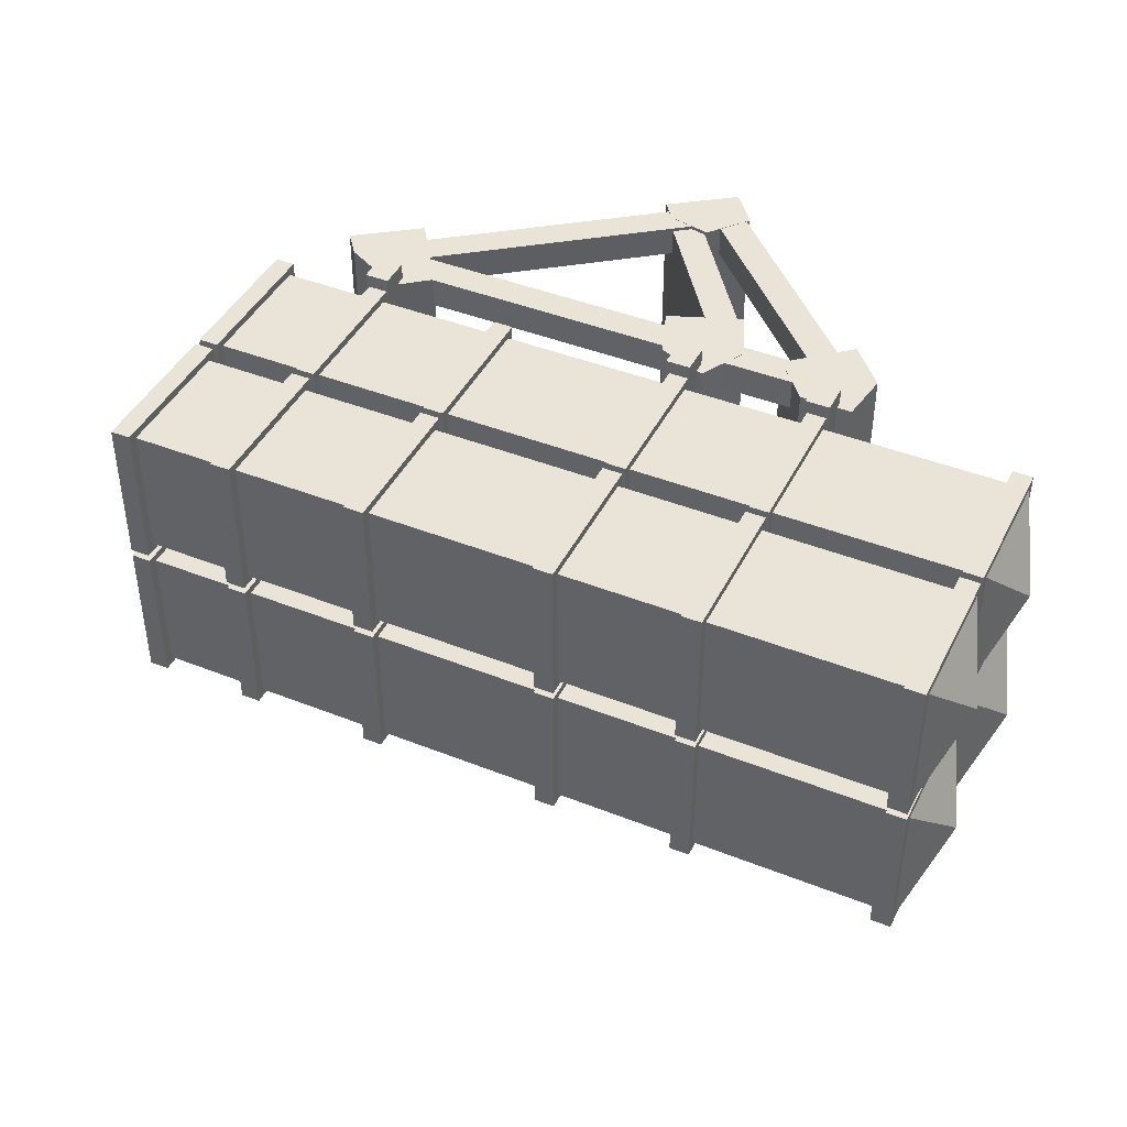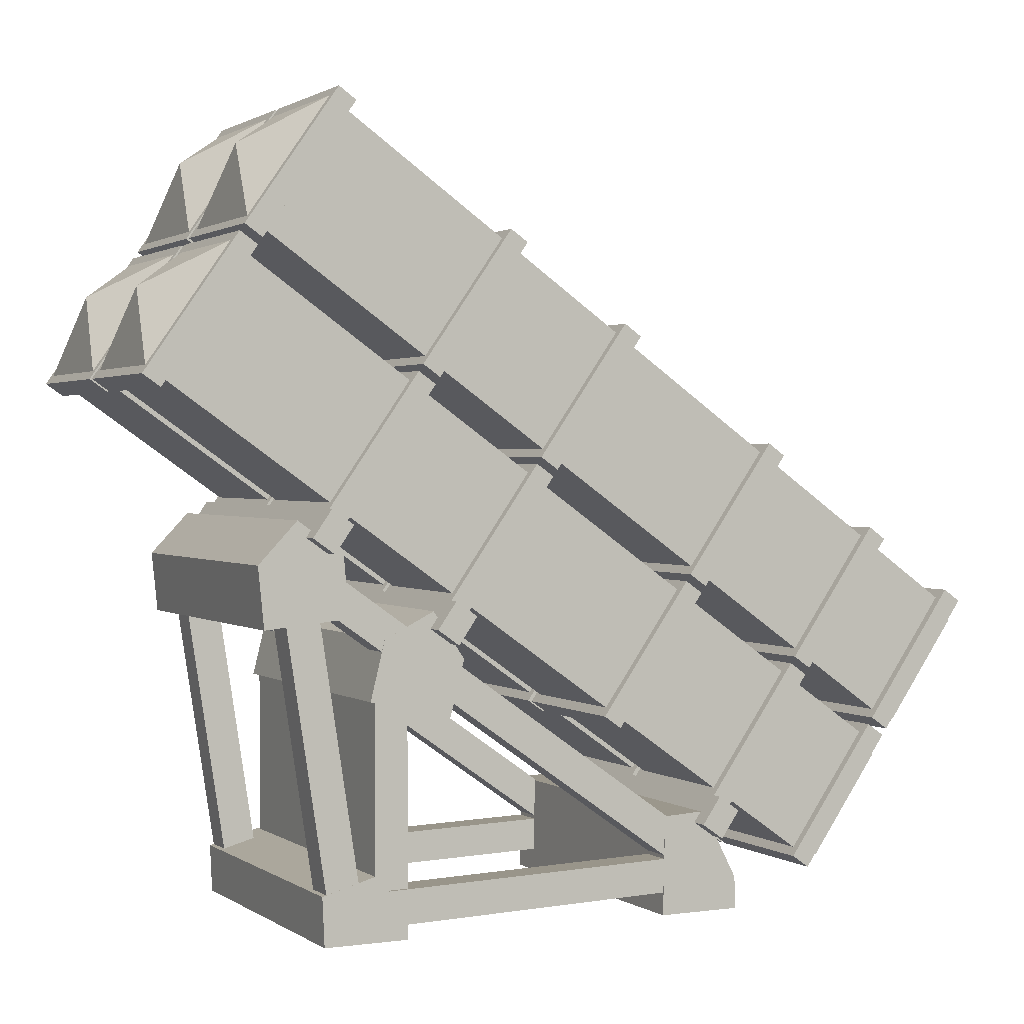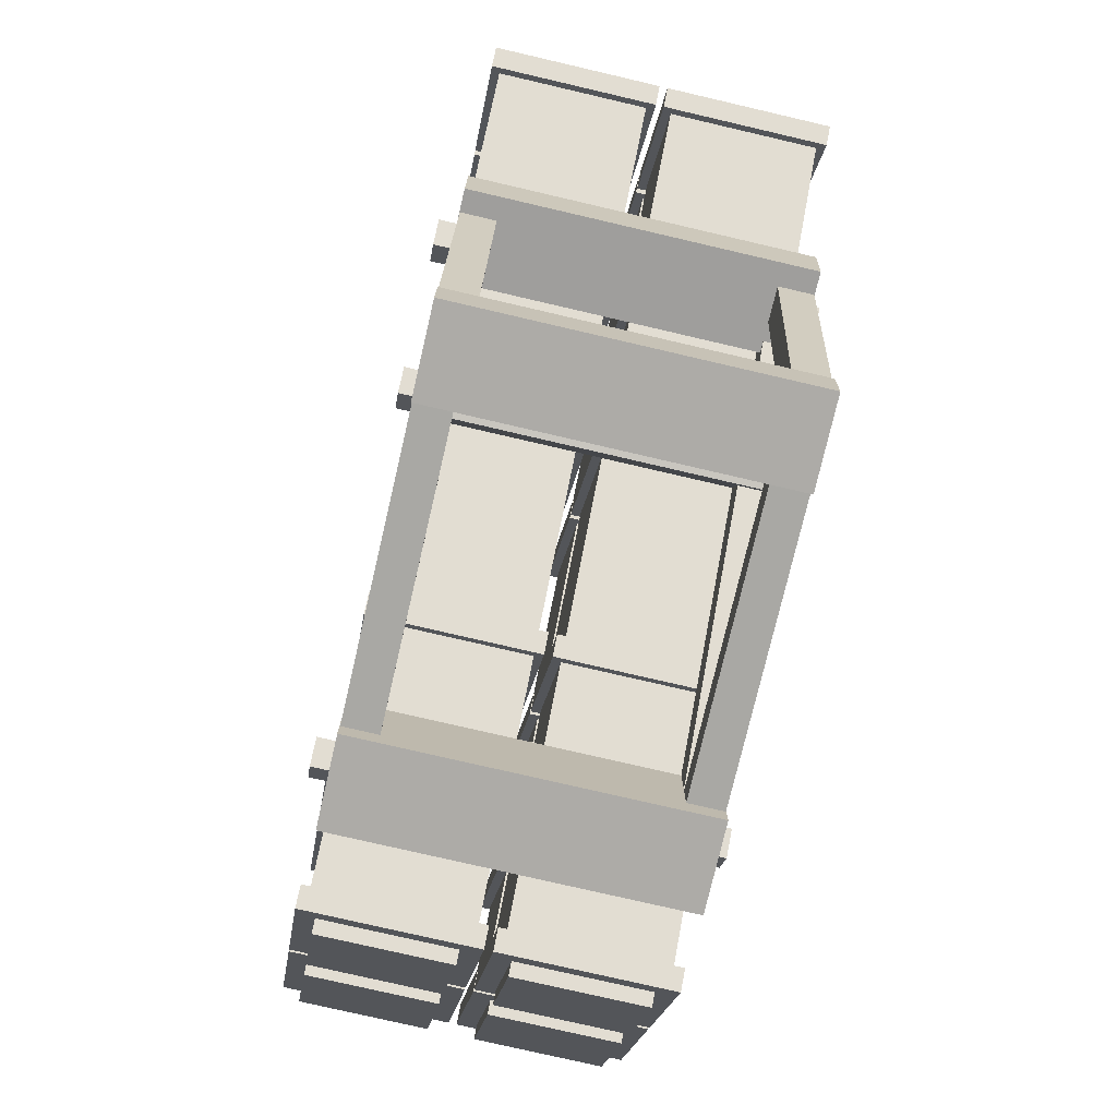
<metadata>
{"format":"obj","ext":"obj","renderer":"f3d","projection":"perspective","resolution":1024,"background":"white","views":[{"elev":43.0,"azim":-9.9,"up":"+Y"},{"elev":1.3,"azim":154.0,"up":"+Z"},{"elev":-76.6,"azim":76.9,"up":"+Z"}]}
</metadata>
<code>
g ______03
o object_1
v 2.201 1.608 3.113
v 2.201 2.479 3.113
v 2.295 1.608 3.179
v 2.295 2.479 3.179
v 2.698 1.608 2.406
v 2.698 2.479 2.406
v 2.792 1.608 2.472
v 2.792 2.479 2.472
f 5 7 3 1
f 7 8 4 3
f 8 6 2 4
f 6 5 1 2
f 7 5 6
f 6 8 7
f 3 2 1
f 2 3 4
o object_2
v 0.6365 1.608 2.013
v 0.6365 2.479 2.013
v 0.7302 1.608 2.079
v 0.7302 2.479 2.079
v 1.133 1.608 1.307
v 1.133 2.479 1.307
v 1.227 1.608 1.372
v 1.227 2.479 1.372
f 13 15 11 9
f 15 16 12 11
f 16 14 10 12
f 14 13 9 10
f 15 13 14
f 14 16 15
f 11 10 9
f 10 11 12
o object_3
v 2.873 1.608 3.586
v 2.873 2.479 3.586
v 2.967 1.608 3.651
v 2.967 2.479 3.651
v 3.37 1.608 2.879
v 3.37 2.479 2.879
v 3.464 1.608 2.945
v 3.464 2.479 2.945
f 21 23 19 17
f 23 24 20 19
f 24 22 18 20
f 22 21 17 18
f 23 21 22
f 22 24 23
f 19 18 17
f 18 19 20
o object_4
v 0.154 1.653 1.605
v 0.154 2.435 1.605
v 0.5889 1.653 0.9869
v 0.5889 2.435 0.9869
v 3.954 1.653 4.277
v 3.954 2.435 4.277
v 4.389 1.653 3.659
v 4.389 2.435 3.659
f 27 25 26 28
f 25 29 30 26
f 29 31 32 30
f 31 27 28 32
f 25 27 31
f 31 29 25
f 26 32 28
f 32 26 30
o object_5
v 3.955 1.654 4.278
v 3.955 2.435 4.278
v 4.313 2.044 4.067
v 4.39 1.654 3.659
v 4.39 2.435 3.659
f 35 34 33
f 35 33 36
f 35 36 37
f 35 37 34
f 34 37 36
f 36 33 34
o object_6
v 3.829 1.608 4.257
v 3.829 2.479 4.257
v 3.922 1.608 4.323
v 3.922 2.479 4.323
v 4.325 1.608 3.551
v 4.325 2.479 3.551
v 4.419 1.608 3.617
v 4.419 2.479 3.617
f 42 44 40 38
f 44 45 41 40
f 45 43 39 41
f 43 42 38 39
f 44 42 43
f 43 45 44
f 40 39 38
f 39 40 41
o object_7
v 0.1214 1.608 1.651
v 0.1214 2.479 1.651
v 0.2151 1.608 1.717
v 0.2151 2.479 1.717
v 0.6182 1.608 0.9444
v 0.6182 2.479 0.9444
v 0.7119 1.608 1.01
v 0.7119 2.479 1.01
f 50 52 48 46
f 52 53 49 48
f 53 51 47 49
f 51 50 46 47
f 52 50 51
f 51 53 52
f 48 47 46
f 47 48 49
o object_8
v 1.302 1.608 2.481
v 1.302 2.479 2.481
v 1.396 1.608 2.547
v 1.396 2.479 2.547
v 1.799 1.608 1.775
v 1.799 2.479 1.775
v 1.893 1.608 1.841
v 1.893 2.479 1.841
f 58 60 56 54
f 60 61 57 56
f 61 59 55 57
f 59 58 54 55
f 60 58 59
f 59 61 60
f 56 55 54
f 55 56 57
o object_9
v 0.1153 1.704 1.532
v 0.1153 2.375 1.532
v 0.1875 1.704 1.582
v 0.1875 2.375 1.582
v 0.4979 1.704 0.9876
v 0.4979 2.375 0.9876
v 0.57 1.704 1.038
v 0.57 2.375 1.038
f 66 68 64 62
f 68 69 65 64
f 69 67 63 65
f 67 66 62 63
f 68 66 67
f 67 69 68
f 64 63 62
f 63 64 65
g ______01
o object_10
v 2.723 1.608 2.371
v 2.723 2.479 2.371
v 2.817 1.608 2.437
v 2.817 2.479 2.437
v 3.22 1.608 1.664
v 3.22 2.479 1.664
v 3.313 1.608 1.73
v 3.313 2.479 1.73
f 74 76 72 70
f 76 77 73 72
f 77 75 71 73
f 75 74 70 71
f 76 74 75
f 75 77 76
f 72 71 70
f 71 72 73
o object_11
v 1.158 1.608 1.271
v 1.158 2.479 1.271
v 1.252 1.608 1.337
v 1.252 2.479 1.337
v 1.655 1.608 0.5643
v 1.655 2.479 0.5643
v 1.749 1.608 0.6302
v 1.749 2.479 0.6302
f 82 84 80 78
f 84 85 81 80
f 85 83 79 81
f 83 82 78 79
f 84 82 83
f 83 85 84
f 80 79 78
f 79 80 81
o object_12
v 3.395 1.608 2.843
v 3.395 2.479 2.843
v 3.489 1.608 2.909
v 3.489 2.479 2.909
v 3.892 1.608 2.137
v 3.892 2.479 2.137
v 3.985 1.608 2.203
v 3.985 2.479 2.203
f 90 92 88 86
f 92 93 89 88
f 93 91 87 89
f 91 90 86 87
f 92 90 91
f 91 93 92
f 88 87 86
f 87 88 89
o object_13
v 0.6758 1.653 0.8632
v 0.6758 2.435 0.8632
v 1.111 1.653 0.2446
v 1.111 2.435 0.2446
v 4.476 1.653 3.535
v 4.476 2.435 3.535
v 4.911 1.653 2.916
v 4.911 2.435 2.916
f 96 94 95 97
f 94 98 99 95
f 98 100 101 99
f 100 96 97 101
f 94 96 100
f 100 98 94
f 95 101 97
f 101 95 99
o object_14
v 4.477 1.654 3.535
v 4.477 2.435 3.535
v 4.835 2.044 3.325
v 4.911 1.654 2.917
v 4.911 2.435 2.917
f 104 103 102
f 104 102 105
f 104 105 106
f 104 106 103
f 103 106 105
f 105 102 103
o object_15
v 4.35 1.608 3.515
v 4.35 2.479 3.515
v 4.444 1.608 3.581
v 4.444 2.479 3.581
v 4.847 1.608 2.809
v 4.847 2.479 2.809
v 4.941 1.608 2.874
v 4.941 2.479 2.874
f 111 113 109 107
f 113 114 110 109
f 114 112 108 110
f 112 111 107 108
f 113 111 112
f 112 114 113
f 109 108 107
f 108 109 110
o object_16
v 0.6432 1.608 0.9088
v 0.6432 2.479 0.9088
v 0.7369 1.608 0.9747
v 0.7369 2.479 0.9747
v 1.14 1.608 0.2022
v 1.14 2.479 0.2022
v 1.234 1.608 0.2681
v 1.234 2.479 0.2681
f 119 121 117 115
f 121 122 118 117
f 122 120 116 118
f 120 119 115 116
f 121 119 120
f 120 122 121
f 117 116 115
f 116 117 118
o object_17
v 1.824 1.608 1.739
v 1.824 2.479 1.739
v 1.918 1.608 1.805
v 1.918 2.479 1.805
v 2.321 1.608 1.032
v 2.321 2.479 1.032
v 2.415 1.608 1.098
v 2.415 2.479 1.098
f 127 129 125 123
f 129 130 126 125
f 130 128 124 126
f 128 127 123 124
f 129 127 128
f 128 130 129
f 125 124 123
f 124 125 126
o object_18
v 0.6371 1.704 0.7894
v 0.6371 2.375 0.7894
v 0.7093 1.704 0.8402
v 0.7093 2.375 0.8402
v 1.02 1.704 0.2453
v 1.02 2.375 0.2453
v 1.092 1.704 0.2961
v 1.092 2.375 0.2961
f 135 137 133 131
f 137 138 134 133
f 138 136 132 134
f 136 135 131 132
f 137 135 136
f 136 138 137
f 133 132 131
f 132 133 134
g ______04
o object_19
v 0.1153 2.618 1.532
v 0.1153 3.289 1.532
v 0.1875 2.618 1.582
v 0.1875 3.289 1.582
v 0.4979 2.618 0.9876
v 0.4979 3.289 0.9876
v 0.57 2.618 1.038
v 0.57 3.289 1.038
f 143 145 141 139
f 145 146 142 141
f 146 144 140 142
f 144 143 139 140
f 145 143 144
f 144 146 145
f 141 140 139
f 140 141 142
o object_20
v 1.302 2.521 2.481
v 1.302 3.393 2.481
v 1.396 2.521 2.547
v 1.396 3.393 2.547
v 1.799 2.521 1.775
v 1.799 3.393 1.775
v 1.893 2.521 1.841
v 1.893 3.393 1.841
f 151 153 149 147
f 153 154 150 149
f 154 152 148 150
f 152 151 147 148
f 153 151 152
f 152 154 153
f 149 148 147
f 148 149 150
o object_21
v 0.1214 2.521 1.651
v 0.1214 3.393 1.651
v 0.2151 2.521 1.717
v 0.2151 3.393 1.717
v 0.6182 2.521 0.9444
v 0.6182 3.393 0.9444
v 0.7119 2.521 1.01
v 0.7119 3.393 1.01
f 159 161 157 155
f 161 162 158 157
f 162 160 156 158
f 160 159 155 156
f 161 159 160
f 160 162 161
f 157 156 155
f 156 157 158
o object_22
v 3.829 2.521 4.257
v 3.829 3.393 4.257
v 3.922 2.521 4.323
v 3.922 3.393 4.323
v 4.325 2.521 3.551
v 4.325 3.393 3.551
v 4.419 2.521 3.617
v 4.419 3.393 3.617
f 167 169 165 163
f 169 170 166 165
f 170 168 164 166
f 168 167 163 164
f 169 167 168
f 168 170 169
f 165 164 163
f 164 165 166
o object_23
v 3.955 2.567 4.278
v 3.955 3.348 4.278
v 4.313 2.958 4.067
v 4.39 2.567 3.659
v 4.39 3.348 3.659
f 173 172 171
f 173 171 174
f 173 174 175
f 173 175 172
f 172 175 174
f 174 171 172
o object_24
v 0.154 2.567 1.605
v 0.154 3.348 1.605
v 0.5889 2.567 0.9869
v 0.5889 3.348 0.9869
v 3.954 2.567 4.277
v 3.954 3.348 4.277
v 4.389 2.567 3.659
v 4.389 3.348 3.659
f 178 176 177 179
f 176 180 181 177
f 180 182 183 181
f 182 178 179 183
f 176 178 182
f 182 180 176
f 177 183 179
f 183 177 181
o object_25
v 2.873 2.521 3.586
v 2.873 3.393 3.586
v 2.967 2.521 3.651
v 2.967 3.393 3.651
v 3.37 2.521 2.879
v 3.37 3.393 2.879
v 3.464 2.521 2.945
v 3.464 3.393 2.945
f 188 190 186 184
f 190 191 187 186
f 191 189 185 187
f 189 188 184 185
f 190 188 189
f 189 191 190
f 186 185 184
f 185 186 187
o object_26
v 0.6365 2.521 2.013
v 0.6365 3.393 2.013
v 0.7302 2.521 2.079
v 0.7302 3.393 2.079
v 1.133 2.521 1.307
v 1.133 3.393 1.307
v 1.227 2.521 1.372
v 1.227 3.393 1.372
f 196 198 194 192
f 198 199 195 194
f 199 197 193 195
f 197 196 192 193
f 198 196 197
f 197 199 198
f 194 193 192
f 193 194 195
o object_27
v 2.201 2.521 3.113
v 2.201 3.393 3.113
v 2.295 2.521 3.179
v 2.295 3.393 3.179
v 2.698 2.521 2.406
v 2.698 3.393 2.406
v 2.792 2.521 2.472
v 2.792 3.393 2.472
f 204 206 202 200
f 206 207 203 202
f 207 205 201 203
f 205 204 200 201
f 206 204 205
f 205 207 206
f 202 201 200
f 201 202 203
g ______02
o object_28
v 0.6371 2.618 0.7894
v 0.6371 3.289 0.7894
v 0.7093 2.618 0.8402
v 0.7093 3.289 0.8402
v 1.02 2.618 0.2453
v 1.02 3.289 0.2453
v 1.092 2.618 0.2961
v 1.092 3.289 0.2961
f 212 214 210 208
f 214 215 211 210
f 215 213 209 211
f 213 212 208 209
f 214 212 213
f 213 215 214
f 210 209 208
f 209 210 211
o object_29
v 1.824 2.521 1.739
v 1.824 3.393 1.739
v 1.918 2.521 1.805
v 1.918 3.393 1.805
v 2.321 2.521 1.032
v 2.321 3.393 1.032
v 2.415 2.521 1.098
v 2.415 3.393 1.098
f 220 222 218 216
f 222 223 219 218
f 223 221 217 219
f 221 220 216 217
f 222 220 221
f 221 223 222
f 218 217 216
f 217 218 219
o object_30
v 0.6432 2.521 0.9088
v 0.6432 3.393 0.9088
v 0.7369 2.521 0.9747
v 0.7369 3.393 0.9747
v 1.14 2.521 0.2022
v 1.14 3.393 0.2022
v 1.234 2.521 0.2681
v 1.234 3.393 0.2681
f 228 230 226 224
f 230 231 227 226
f 231 229 225 227
f 229 228 224 225
f 230 228 229
f 229 231 230
f 226 225 224
f 225 226 227
o object_31
v 4.35 2.521 3.515
v 4.35 3.393 3.515
v 4.444 2.521 3.581
v 4.444 3.393 3.581
v 4.847 2.521 2.809
v 4.847 3.393 2.809
v 4.941 2.521 2.874
v 4.941 3.393 2.874
f 236 238 234 232
f 238 239 235 234
f 239 237 233 235
f 237 236 232 233
f 238 236 237
f 237 239 238
f 234 233 232
f 233 234 235
o object_32
v 4.477 2.567 3.535
v 4.477 3.348 3.535
v 4.835 2.958 3.325
v 4.911 2.567 2.917
v 4.911 3.348 2.917
f 242 241 240
f 242 240 243
f 242 243 244
f 242 244 241
f 241 244 243
f 243 240 241
o object_33
v 0.6758 2.567 0.8632
v 0.6758 3.348 0.8632
v 1.111 2.567 0.2446
v 1.111 3.348 0.2446
v 4.476 2.567 3.535
v 4.476 3.348 3.535
v 4.911 2.567 2.916
v 4.911 3.348 2.916
f 247 245 246 248
f 245 249 250 246
f 249 251 252 250
f 251 247 248 252
f 245 247 251
f 251 249 245
f 246 252 248
f 252 246 250
o object_34
v 3.395 2.521 2.843
v 3.395 3.393 2.843
v 3.489 2.521 2.909
v 3.489 3.393 2.909
v 3.892 2.521 2.137
v 3.892 3.393 2.137
v 3.985 2.521 2.203
v 3.985 3.393 2.203
f 257 259 255 253
f 259 260 256 255
f 260 258 254 256
f 258 257 253 254
f 259 257 258
f 258 260 259
f 255 254 253
f 254 255 256
o object_35
v 1.158 2.521 1.271
v 1.158 3.393 1.271
v 1.252 2.521 1.337
v 1.252 3.393 1.337
v 1.655 2.521 0.5643
v 1.655 3.393 0.5643
v 1.749 2.521 0.6302
v 1.749 3.393 0.6302
f 265 267 263 261
f 267 268 264 263
f 268 266 262 264
f 266 265 261 262
f 267 265 266
f 266 268 267
f 263 262 261
f 262 263 264
o object_36
v 2.723 2.521 2.371
v 2.723 3.393 2.371
v 2.817 2.521 2.437
v 2.817 3.393 2.437
v 3.22 2.521 1.664
v 3.22 3.393 1.664
v 3.313 2.521 1.73
v 3.313 3.393 1.73
f 273 275 271 269
f 275 276 272 271
f 276 274 270 272
f 274 273 269 270
f 275 273 274
f 274 276 275
f 271 270 269
f 270 271 272
o object_37
v 1.595 3.375 0.008714
v 1.595 1.626 0.008715
v 1.603 3.375 0.1822
v 1.603 1.626 0.1822
v 1.637 3.472 0.5587
v 1.637 2.496 0.5587
v 1.637 2.506 0.5587
v 1.637 1.529 0.5587
v 1.739 3.472 0.4133
v 1.739 1.529 0.4133
v 1.739 2.496 0.4133
v 1.739 2.506 0.4133
v 1.754 3.472 0.6407
v 1.754 2.496 0.6407
v 1.754 2.506 0.6407
v 1.754 1.529 0.6407
v 1.77 3.192 0.3586
v 1.77 3.373 0.3586
v 1.77 1.629 0.3586
v 1.77 1.809 0.3586
v 1.795 3.375 0.5528
v 1.795 1.626 0.5528
v 1.856 2.496 0.4953
v 1.856 2.506 0.4953
v 1.856 3.472 0.4953
v 1.856 1.529 0.4953
v 1.874 1.629 0.2109
v 1.874 1.809 0.2109
v 1.874 3.192 0.2109
v 1.874 3.373 0.2109
v 1.961 3.192 0.1322
v 1.961 3.373 0.1322
v 1.961 1.809 0.1322
v 1.961 1.629 0.1322
v 1.966 3.192 0.3128
v 1.966 3.373 0.3128
v 1.966 1.809 0.3128
v 1.966 1.629 0.3128
v 2.038 3.375 0.5403
v 2.038 1.626 0.5403
v 2.05 3.375 0.006903
v 2.05 1.626 0.006903
v 3.199 3.472 1.657
v 3.199 2.496 1.657
v 3.199 2.506 1.657
v 3.199 1.529 1.657
v 3.228 3.375 1.433
v 3.228 1.626 1.433
v 3.301 3.472 1.512
v 3.301 2.496 1.512
v 3.301 2.506 1.512
v 3.301 1.529 1.512
v 3.31 3.375 1.121
v 3.31 1.626 1.121
v 3.315 3.472 1.739
v 3.315 1.529 1.739
v 3.315 2.496 1.739
v 3.315 2.506 1.739
v 3.4 3.375 1.684
v 3.4 1.626 1.684
v 3.418 3.472 1.594
v 3.418 2.496 1.594
v 3.418 2.506 1.594
v 3.418 1.529 1.594
v 3.534 3.353 0.2136
v 3.534 1.644 0.2136
v 3.538 3.353 1.293
v 3.538 1.644 1.293
v 3.545 3.375 0.01024
v 3.545 1.626 0.01024
v 3.548 3.375 0.1541
v 3.548 1.626 0.1541
v 3.671 3.375 1.547
v 3.671 1.626 1.547
v 3.715 3.353 0.2129
v 3.715 1.644 0.2129
v 3.719 3.353 1.293
v 3.719 1.644 1.293
v 3.725 3.375 0.3467
v 3.725 1.626 0.3467
v 3.749 3.375 1.233
v 3.749 1.626 1.233
v 3.8 3.373 0.2235
v 3.8 3.192 0.2235
v 3.8 1.809 0.2235
v 3.8 1.629 0.2235
v 3.865 3.375 1.658
v 3.865 1.626 1.658
v 3.876 3.472 2.134
v 3.876 1.529 2.134
v 3.876 2.496 2.134
v 3.876 2.506 2.134
v 3.893 3.375 1.98
v 3.893 1.626 1.98
v 3.908 3.192 0.07704
v 3.908 3.373 0.07704
v 3.908 1.629 0.07704
v 3.908 1.809 0.07704
v 3.913 3.192 0.2576
v 3.913 3.373 0.2576
v 3.913 1.629 0.2576
v 3.913 1.809 0.2576
v 3.978 3.192 0.1959
v 3.978 3.373 0.1959
v 3.978 1.629 0.1959
v 3.978 1.809 0.1959
v 3.978 3.472 1.988
v 3.978 2.496 1.988
v 3.978 2.506 1.988
v 3.978 1.529 1.988
v 3.993 2.496 2.216
v 3.993 2.506 2.216
v 3.993 3.472 2.216
v 3.993 1.529 2.216
v 4 3.375 0.008426
v 4 1.626 0.008427
v 4.012 3.375 0.2674
v 4.012 1.626 0.2674
v 4.049 3.192 1.832
v 4.049 3.373 1.832
v 4.049 1.809 1.832
v 4.049 1.629 1.832
v 4.095 3.472 2.07
v 4.095 2.496 2.07
v 4.095 2.506 2.07
v 4.095 1.529 2.07
v 4.14 3.375 2.157
v 4.14 1.626 2.157
v 4.153 1.629 2.035
v 4.153 1.809 2.035
v 4.153 3.192 2.035
v 4.153 3.373 2.035
v 4.228 3.192 1.805
v 4.228 3.373 1.805
v 4.228 1.629 1.805
v 4.228 1.809 1.805
v 4.257 1.629 1.887
v 4.257 1.809 1.887
v 4.257 3.192 1.887
v 4.257 3.373 1.887
v 4.316 3.375 1.614
v 4.316 1.626 1.614
v 4.349 3.375 1.936
v 4.349 1.626 1.936
f 332 334 321 322
f 408 294 293 407
f 306 416 415 305
f 408 416 306 294
f 407 415 416 408
f 293 305 415 407
f 294 306 305 293
f 405 406 296 295
f 303 304 414 413
f 405 295 303 413
f 406 405 413 414
f 296 406 414 304
f 295 296 304 303
f 376 312 311 375
f 308 372 371 307
f 376 372 308 312
f 375 371 372 376
f 311 307 371 375
f 312 308 307 311
f 377 378 313 314
f 310 309 374 373
f 377 314 310 373
f 378 377 373 374
f 313 378 374 309
f 314 313 309 310
f 352 351 353 354
f 344 343 341 342
f 352 354 344 342
f 351 352 342 341
f 353 351 341 343
f 354 353 343 344
f 380 410 409 379
f 396 359 360 395
f 380 359 396 410
f 379 360 359 380
f 409 395 360 379
f 410 396 395 409
f 381 382 412 411
f 398 397 361 362
f 381 411 398 362
f 382 381 362 361
f 412 382 361 397
f 411 412 397 398
f 292 291 283 284
f 286 288 300 302
f 292 284 286 302
f 291 292 302 300
f 283 291 300 288
f 284 283 288 286
f 328 327 339 340
f 332 322 328 340
f 334 332 340 339
f 321 334 339 327
f 322 321 327 328
f 390 388 368 366
f 386 385 401 402
f 390 366 386 402
f 388 390 402 401
f 368 388 401 385
f 366 368 385 386
f 387 389 365 367
f 384 383 399 400
f 387 367 384 400
f 389 387 400 399
f 365 389 399 383
f 367 365 383 384
f 333 331 319 320
f 326 325 337 338
f 333 320 326 338
f 331 333 338 337
f 319 331 337 325
f 320 319 325 326
f 290 289 281 282
f 287 285 301 299
f 290 282 287 299
f 289 290 299 301
f 281 289 301 285
f 282 281 285 287
f 335 349 323
f 349 329 323
f 349 357 329
f 329 330 324 323
f 323 324 336 335
f 350 336 324
f 350 324 330
f 350 330 358
f 357 358 330 329
f 349 350 358 357
f 335 336 350 349
f 403 419 369
f 419 363 369
f 419 417 363
f 363 364 370 369
f 369 370 404 403
f 420 404 370
f 420 370 364
f 420 364 418
f 417 418 364 363
f 419 420 418 417
f 403 404 420 419
f 297 315 279
f 315 317 279
f 317 277 279
f 277 278 280 279
f 279 280 298 297
f 280 278 318
f 316 298 280
f 316 280 318
f 317 318 278 277
f 315 316 318 317
f 297 298 316 315
f 355 393 347
f 393 345 347
f 393 391 345
f 345 346 348 347
f 356 355 347 348
f 394 346 392
f 394 348 346
f 394 356 348
f 391 392 346 345
f 393 394 392 391
f 355 356 394 393

</code>
